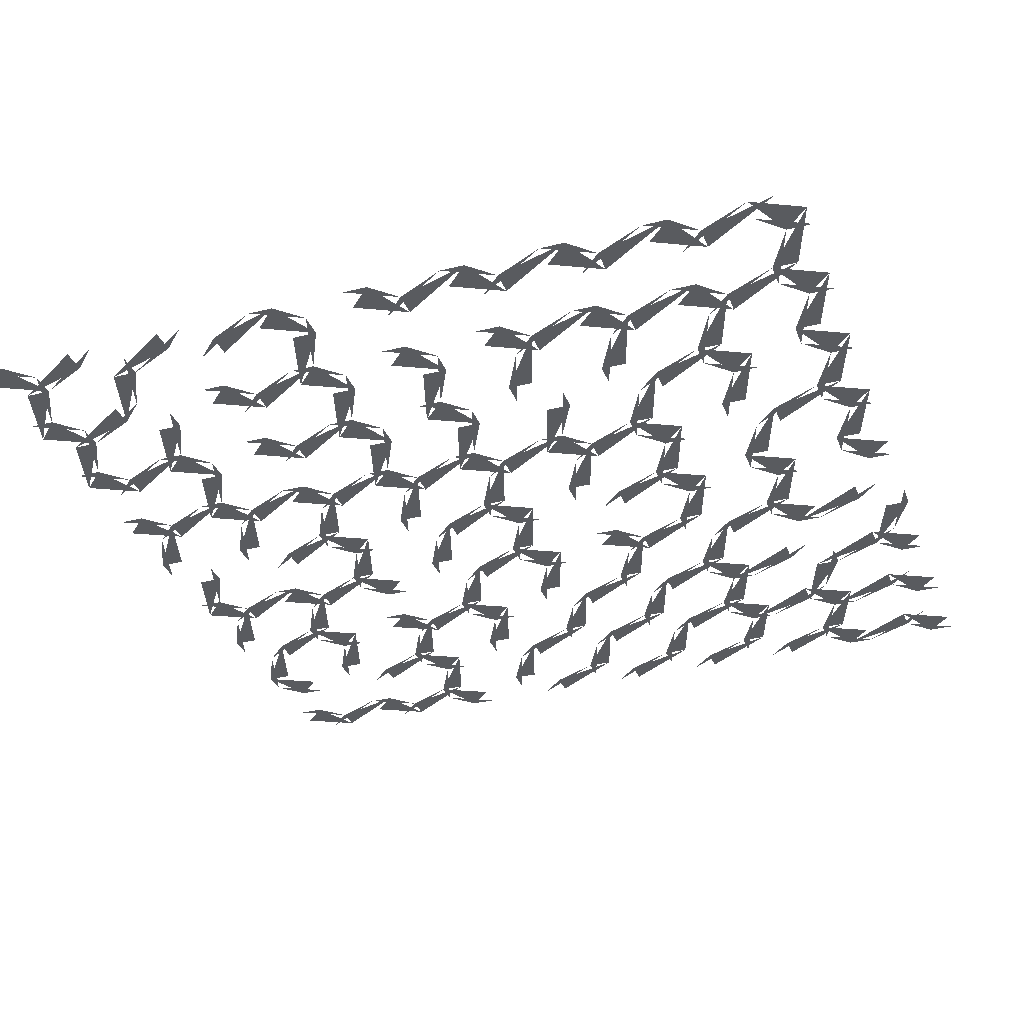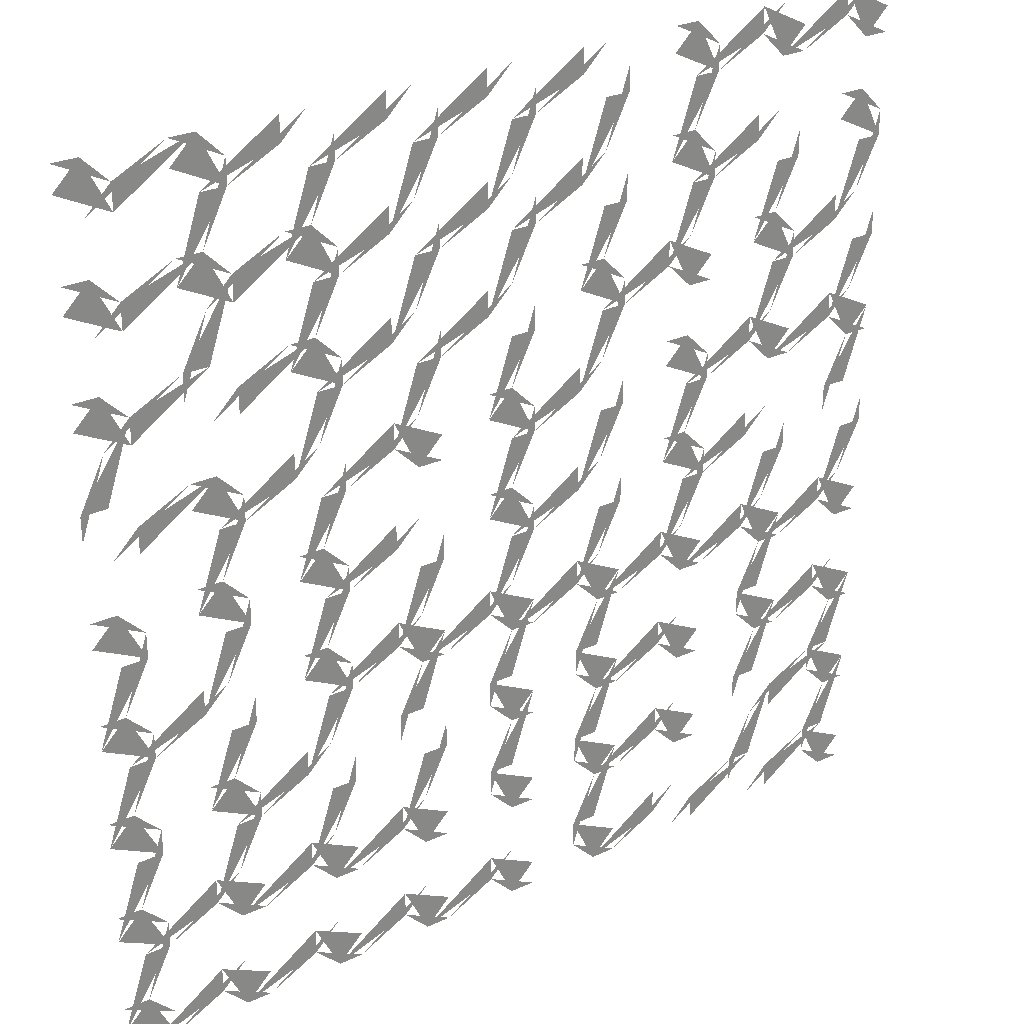
<metadata>
{"format":"obj","ext":"obj","renderer":"f3d","projection":"perspective","resolution":1024,"background":"white","views":[{"elev":-32.6,"azim":19.2,"up":"+Z"},{"elev":27.9,"azim":144.8,"up":"+Y"}]}
</metadata>
<code>
v 0.09333 -0.1183 0
v 0.085 -0.11 0
v 0.11 -0.1267 0
v 0.09333 -0.11 0
v 0.1183 -0.1267 0
v 0.1183 -0.11 0
v 0.1267 -0.11 0
v 0.11 -0.1183 0
v 0.1267 -0.1183 0
v 0.11 -0.09333 0
v 0.11 -0.085 0
v 0.1183 -0.11 0
v 0.1183 -0.09333 0
v 0.1267 -0.1183 0
v 0.09333 -0.085 0
v 0.085 -0.07667 0
v 0.11 -0.09333 0
v 0.09333 -0.07667 0
v 0.1183 -0.09333 0
v 0.1183 -0.07667 0
v 0.1267 -0.07667 0
v 0.11 -0.085 0
v 0.1267 -0.085 0
v 0.11 -0.09333 0
v 0.07667 -0.06 0
v 0.07667 -0.05167 0
v 0.085 -0.07667 0
v 0.085 -0.06 0
v 0.085 -0.09333 0
v 0.07667 -0.09333 0
v 0.09333 -0.085 0
v 0.07667 -0.085 0
v 0.11 -0.06 0
v 0.11 -0.05167 0
v 0.1183 -0.06 0
v 0.06 -0.085 0
v 0.05167 -0.07667 0
v 0.07667 -0.09333 0
v 0.06 -0.07667 0
v 0.085 -0.09333 0
v 0.06 -0.05167 0
v 0.05167 -0.04333 0
v 0.06 -0.04333 0
v 0.085 -0.04333 0
v 0.09333 -0.04333 0
v 0.07667 -0.05167 0
v 0.09333 -0.05167 0
v 0.085 -0.1267 0
v 0.07667 -0.1267 0
v 0.09333 -0.1183 0
v 0.07667 -0.1183 0
v 0.09333 -0.11 0
v 0.04333 -0.06 0
v 0.04333 -0.05167 0
v 0.05167 -0.07667 0
v 0.05167 -0.06 0
v 0.05167 -0.09333 0
v 0.04333 -0.09333 0
v 0.04333 -0.085 0
v 0.07667 -0.02667 0
v 0.07667 -0.01833 0
v 0.085 -0.02667 0
v 0.09333 -0.05167 0
v 0.06 -0.1183 0
v 0.05167 -0.11 0
v 0.06 -0.11 0
v 0.05167 -0.1267 0
v 0.04333 -0.1267 0
v 0.04333 -0.1183 0
v 0.06 -0.11 0
v 0.1183 -0.04333 0
v 0.1267 -0.04333 0
v 0.11 -0.05167 0
v 0.1267 -0.05167 0
v 0.11 -0.06 0
v 0.02667 -0.085 0
v 0.01833 -0.07667 0
v 0.04333 -0.09333 0
v 0.02667 -0.07667 0
v 0.05167 -0.09333 0
v 0.01 -0.06 0
v 0.01 -0.05167 0
v 0.01833 -0.06 0
v 0.01833 -0.09333 0
v 0.01 -0.09333 0
v 0.01 -0.085 0
v 0.11 -0.02667 0
v 0.11 -0.01833 0
v 0.1183 -0.02667 0
v 0.09333 -0.01833 0
v 0.085 -0.01 0
v 0.11 -0.02667 0
v 0.09333 -0.01 0
v 0.1183 -0.02667 0
v 0.1183 -0.01 0
v 0.1267 -0.01 0
v 0.11 -0.01833 0
v 0.1267 -0.01833 0
v 0.04333 -0.02667 0
v 0.04333 -0.01833 0
v 0.05167 -0.04333 0
v 0.05167 -0.02667 0
v 0.02667 -0.01833 0
v 0.01833 -0.01 0
v 0.02667 -0.01 0
v 0.05167 -0.01 0
v 0.06 -0.01 0
v 0.06 -0.01833 0
v 0.01 0.006667 0
v 0.01 0.015 0
v 0.01833 0.006667 0
v 0.01833 -0.02667 0
v 0.01 -0.02667 0
v 0.01 -0.01833 0
v -0.006667 -0.01833 0
v -0.015 -0.01 0
v -0.006667 -0.01 0
v 0.02667 -0.04333 0
v 0.02667 -0.05167 0
v 0.01833 -0.04333 0
v -0.02333 0.006667 0
v -0.02333 0.015 0
v -0.015 0.006667 0
v -0.015 -0.02667 0
v -0.02333 -0.02667 0
v -0.02333 -0.01833 0
v 0.07667 0.006667 0
v 0.07667 0.015 0
v 0.085 -0.01 0
v 0.085 0.006667 0
v 0.04333 0.006667 0
v 0.04333 0.015 0
v 0.05167 0.006667 0
v 0.02667 -0.1183 0
v 0.01833 -0.11 0
v 0.02667 -0.11 0
v 0.02667 0.015 0
v 0.01833 0.02333 0
v 0.02667 0.02333 0
v 0.05167 0.02333 0
v 0.06 0.02333 0
v 0.06 0.015 0
v -0.04 -0.01833 0
v -0.04833 -0.01 0
v -0.04 -0.01 0
v -0.006667 -0.04333 0
v -0.006667 -0.05167 0
v -0.015 -0.04333 0
v -0.015 -0.06 0
v -0.02333 -0.06 0
v -0.02333 -0.05167 0
v -0.05667 0.006667 0
v -0.05667 0.015 0
v -0.04833 0.006667 0
v -0.04833 -0.02667 0
v -0.05667 -0.02667 0
v -0.05667 -0.01833 0
v -0.04 0.015 0
v -0.04833 0.02333 0
v -0.04 0.02333 0
v -0.015 0.02333 0
v -0.006667 0.02333 0
v -0.006667 0.015 0
v -0.07333 -0.01833 0
v -0.08167 -0.01 0
v -0.07333 -0.01 0
v -0.04833 -0.02667 0
v -0.04 -0.04333 0
v -0.04 -0.05167 0
v -0.04833 -0.04333 0
v 0.085 0.02333 0
v 0.09333 0.02333 0
v 0.09333 0.015 0
v -0.09 0.006667 0
v -0.09 0.015 0
v -0.08167 0.006667 0
v -0.08167 -0.02667 0
v -0.09 -0.02667 0
v -0.07333 -0.01833 0
v -0.09 -0.01833 0
v -0.05667 0.04 0
v -0.05667 0.04833 0
v -0.04833 0.04 0
v -0.006667 -0.07667 0
v -0.006667 -0.085 0
v -0.015 -0.07667 0
v -0.02333 -0.05167 0
v 0.11 0.006667 0
v 0.11 0.015 0
v 0.1183 0.006667 0
v 0.01833 -0.1267 0
v 0.01 -0.1267 0
v 0.01 -0.1183 0
v 0.02667 -0.11 0
v -0.04833 -0.06 0
v -0.05667 -0.06 0
v -0.05667 -0.05167 0
v 0.07667 0.04 0
v 0.07667 0.04833 0
v 0.085 0.04 0
v 0.09333 0.015 0
v -0.015 -0.09333 0
v -0.02333 -0.09333 0
v -0.02333 -0.085 0
v 0.06 0.04833 0
v 0.05167 0.05667 0
v 0.06 0.05667 0
v 0.085 0.05667 0
v 0.09333 0.05667 0
v 0.09333 0.04833 0
v 0.04333 0.04 0
v 0.04333 0.04833 0
v 0.05167 0.04 0
v 0.04333 0.07333 0
v 0.04333 0.08167 0
v 0.05167 0.05667 0
v 0.05167 0.07333 0
v 0.06 0.04833 0
v -0.1067 0.015 0
v -0.115 0.02333 0
v -0.1067 0.02333 0
v -0.08167 0.006667 0
v -0.08167 0.02333 0
v -0.07333 0.02333 0
v -0.07333 0.015 0
v -0.07333 -0.05167 0
v -0.08167 -0.04333 0
v -0.07333 -0.04333 0
v -0.04833 -0.06 0
v -0.04 -0.07667 0
v -0.04 -0.085 0
v -0.04833 -0.07667 0
v -0.05667 -0.05167 0
v -0.02333 0.04 0
v -0.02333 0.04833 0
v -0.015 0.04 0
v -0.006667 -0.1183 0
v -0.015 -0.11 0
v -0.006667 -0.11 0
v -0.09 0.04 0
v -0.09 0.04833 0
v -0.08167 0.04 0
v -0.07333 0.015 0
v -0.1067 -0.01833 0
v -0.115 -0.01 0
v -0.1067 -0.01 0
v -0.08167 -0.02667 0
v -0.08167 -0.06 0
v -0.09 -0.06 0
v -0.07333 -0.05167 0
v -0.09 -0.05167 0
v 0.02667 0.04833 0
v 0.01833 0.05667 0
v 0.02667 0.05667 0
v -0.1233 0.006667 0
v -0.1233 0.015 0
v -0.115 -0.01 0
v -0.115 0.006667 0
v -0.115 -0.02667 0
v -0.1233 -0.02667 0
v -0.1067 -0.01833 0
v -0.1233 -0.01833 0
v 0.02667 0.08167 0
v 0.01833 0.09 0
v 0.04333 0.07333 0
v 0.02667 0.09 0
v 0.05167 0.09 0
v 0.06 0.09 0
v 0.06 0.08167 0
v 0.07667 0.08167 0
v 0.085 0.07333 0
v 0.07667 0.07333 0
v 0.05167 0.09 0
v 0.04333 0.1067 0
v 0.04333 0.115 0
v 0.05167 0.1067 0
v 0.06 0.08167 0
v -0.1067 0.04833 0
v -0.115 0.05667 0
v -0.1067 0.05667 0
v -0.08167 0.04 0
v -0.08167 0.05667 0
v -0.07333 0.05667 0
v -0.07333 0.04833 0
v -0.04833 -0.09333 0
v -0.05667 -0.09333 0
v -0.05667 -0.085 0
v 0.01 0.07333 0
v 0.01 0.08167 0
v 0.01833 0.07333 0
v 0.02667 0.04833 0
v 0.01833 0.04 0
v 0.01 0.04 0
v 0.01 0.04833 0
v -0.14 -0.01833 0
v -0.1483 -0.01 0
v -0.1233 -0.02667 0
v -0.14 -0.01 0
v -0.1067 -0.04333 0
v -0.1067 -0.05167 0
v -0.115 -0.04333 0
v -0.04 0.04833 0
v -0.04833 0.05667 0
v -0.04 0.05667 0
v -0.015 0.05667 0
v -0.006667 0.05667 0
v -0.006667 0.04833 0
v -0.1233 0.07333 0
v -0.1233 0.08167 0
v -0.115 0.05667 0
v -0.115 0.07333 0
v -0.1067 0.04833 0
v -0.115 0.04 0
v -0.1233 0.04 0
v -0.1067 0.04833 0
v -0.1233 0.04833 0
v -0.14 0.04833 0
v -0.1483 0.05667 0
v -0.1233 0.04 0
v -0.14 0.05667 0
v -0.115 -0.06 0
v -0.1233 -0.06 0
v -0.1067 -0.05167 0
v -0.1233 -0.05167 0
v -0.1067 -0.04333 0
v -0.1567 0.07333 0
v -0.1567 0.08167 0
v -0.1483 0.07333 0
v -0.14 0.04833 0
v -0.1483 0.04 0
v -0.1567 0.04 0
v -0.1567 0.04833 0
v 0.02667 0.115 0
v 0.01833 0.1233 0
v 0.04333 0.1067 0
v 0.02667 0.1233 0
v 0.05167 0.1233 0
v 0.06 0.1233 0
v 0.04333 0.115 0
v 0.06 0.115 0
v 0.01 0.1067 0
v 0.01 0.115 0
v 0.01833 0.1067 0
v 0.02667 0.08167 0
v -0.05667 0.07333 0
v -0.05667 0.08167 0
v -0.04833 0.07333 0
v -0.04 0.04833 0
v -0.02333 0.07333 0
v -0.02333 0.08167 0
v -0.015 0.07333 0
v -0.006667 0.04833 0
v -0.07333 0.08167 0
v -0.08167 0.09 0
v -0.05667 0.07333 0
v -0.07333 0.09 0
v -0.04833 0.07333 0
v -0.04833 0.09 0
v -0.04 0.09 0
v -0.04 0.08167 0
v -0.07333 -0.085 0
v -0.08167 -0.07667 0
v -0.05667 -0.09333 0
v -0.07333 -0.07667 0
v -0.04833 -0.09333 0
v -0.04 -0.11 0
v -0.04 -0.1183 0
v -0.04833 -0.09333 0
v -0.04833 -0.11 0
v -0.05667 -0.085 0
v 0.07667 0.115 0
v 0.085 0.1067 0
v 0.07667 0.1067 0
v 0.05167 0.1233 0
v 0.04333 0.14 0
v 0.04333 0.1483 0
v 0.05167 0.1233 0
v 0.05167 0.14 0
v -0.006667 0.08167 0
v -0.015 0.09 0
v 0.01 0.07333 0
v -0.006667 0.09 0
v -0.015 -0.1267 0
v -0.02333 -0.1267 0
v -0.02333 -0.1183 0
v -0.006667 -0.11 0
v 0.11 0.04833 0
v 0.1183 0.04 0
v 0.11 0.04 0
v 0.085 0.05667 0
v -0.1567 0.006667 0
v -0.1567 0.015 0
v -0.1483 0.006667 0
v -0.1483 -0.02667 0
v -0.1567 -0.02667 0
v -0.1567 -0.01833 0
v 0.09333 0.09 0
v 0.09333 0.08167 0
v 0.085 0.09 0
v 0.07667 0.115 0
v 0.085 0.1233 0
v 0.09333 0.1233 0
v 0.09333 0.115 0
v 0.07667 0.1067 0
v 0.1183 0.02333 0
v 0.1267 0.02333 0
v 0.11 0.015 0
v 0.1267 0.015 0
v 0.11 0.006667 0
v -0.006667 0.115 0
v -0.015 0.1233 0
v 0.01 0.1067 0
v -0.006667 0.1233 0
v -0.14 0.08167 0
v -0.1483 0.09 0
v -0.1233 0.07333 0
v -0.14 0.09 0
v -0.115 0.09 0
v -0.1067 0.09 0
v -0.1067 0.08167 0
v -0.02333 0.1067 0
v -0.02333 0.115 0
v -0.015 0.1067 0
v -0.006667 0.08167 0
v -0.02333 0.14 0
v -0.02333 0.1483 0
v -0.015 0.1233 0
v -0.015 0.14 0
v 0.11 0.08167 0
v 0.1183 0.07333 0
v 0.09333 0.09 0
v 0.11 0.07333 0
v 0.085 0.09 0
v -0.14 0.02333 0
v -0.14 0.015 0
v -0.1483 0.02333 0
v 0.1267 0.05667 0
v 0.1267 0.04833 0
v 0.1183 0.07333 0
v 0.1183 0.05667 0
v 0.1183 0.09 0
v 0.1267 0.09 0
v 0.11 0.08167 0
v 0.1267 0.08167 0
v 0.11 0.07333 0
v -0.14 -0.05167 0
v -0.1483 -0.04333 0
v -0.1233 -0.06 0
v -0.14 -0.04333 0
v -0.1067 -0.07667 0
v -0.1067 -0.085 0
v -0.115 -0.07667 0
v -0.1233 -0.05167 0
v 0.11 0.115 0
v 0.1183 0.1067 0
v 0.11 0.1067 0
v 0.085 0.1233 0
v 0.07667 0.14 0
v 0.07667 0.1483 0
v 0.085 0.1233 0
v 0.085 0.14 0
v 0.09333 0.115 0
v 0.1183 0.1233 0
v 0.1267 0.1233 0
v 0.11 0.115 0
v 0.1267 0.115 0
v 0.11 0.1067 0
v -0.05667 0.1067 0
v -0.05667 0.115 0
v -0.04833 0.1067 0
v -0.04 0.08167 0
v -0.09 0.1067 0
v -0.09 0.115 0
v -0.08167 0.1067 0
v -0.07333 0.08167 0
v -0.08167 0.07333 0
v -0.09 0.07333 0
v -0.07333 0.08167 0
v -0.09 0.08167 0
v -0.04833 -0.1267 0
v -0.05667 -0.1267 0
v -0.04 -0.1183 0
v -0.05667 -0.1183 0
v -0.04 0.115 0
v -0.04833 0.1233 0
v -0.02333 0.1067 0
v -0.04 0.1233 0
v -0.1067 0.115 0
v -0.115 0.1233 0
v -0.09 0.1067 0
v -0.1067 0.1233 0
v -0.08167 0.1067 0
v -0.08167 0.1233 0
v -0.07333 0.1233 0
v -0.09 0.115 0
v -0.07333 0.115 0
v -0.09 0.14 0
v -0.09 0.1483 0
v -0.08167 0.1233 0
v -0.08167 0.14 0
v -0.07333 0.115 0
v -0.1483 -0.06 0
v -0.1567 -0.06 0
v -0.1567 -0.05167 0
v 0.01 0.14 0
v 0.01 0.1483 0
v 0.01833 0.1233 0
v 0.01833 0.14 0
v -0.14 -0.07667 0
v -0.14 -0.085 0
v -0.1483 -0.07667 0
v -0.1567 -0.05167 0
v 0.06 0.1483 0
v 0.05167 0.1567 0
v 0.06 0.1567 0
v 0.085 0.1567 0
v 0.09333 0.1567 0
v 0.09333 0.1483 0
v -0.1233 -0.085 0
v -0.115 -0.09333 0
v -0.1233 -0.09333 0
v -0.1483 -0.09333 0
v -0.1567 -0.09333 0
v -0.1567 -0.085 0
v 0.02667 0.1483 0
v 0.01833 0.1567 0
v 0.02667 0.1567 0
v -0.1067 0.1483 0
v -0.115 0.1567 0
v -0.1067 0.1567 0
v -0.08167 0.14 0
v -0.08167 0.1567 0
v -0.07333 0.1567 0
v -0.07333 0.1483 0
v -0.07333 -0.1183 0
v -0.08167 -0.11 0
v -0.07333 -0.11 0
v -0.04833 -0.1267 0
v -0.08167 -0.09333 0
v -0.09 -0.09333 0
v -0.07333 -0.085 0
v -0.09 -0.085 0
v -0.14 -0.11 0
v -0.14 -0.1183 0
v -0.1483 -0.09333 0
v -0.1483 -0.11 0
v -0.1567 -0.085 0
v -0.1233 0.1067 0
v -0.1233 0.115 0
v -0.115 0.1067 0
v -0.1067 0.08167 0
v -0.006667 0.1483 0
v -0.015 0.1567 0
v -0.006667 0.1567 0
v -0.05667 0.14 0
v -0.05667 0.1483 0
v -0.04833 0.1233 0
v -0.04833 0.14 0
v -0.115 0.14 0
v -0.1233 0.14 0
v -0.1067 0.1483 0
v -0.1233 0.1483 0
v 0.11 0.1483 0
v 0.1183 0.14 0
v 0.11 0.14 0
v 0.085 0.1567 0
v -0.1567 0.1067 0
v -0.1567 0.115 0
v -0.1483 0.1067 0
v -0.14 0.08167 0
v -0.04 0.1483 0
v -0.04833 0.1567 0
v -0.04 0.1567 0
v -0.1233 -0.1183 0
v -0.115 -0.1267 0
v -0.14 -0.11 0
v -0.1233 -0.1267 0
v -0.1483 -0.1267 0
v -0.1567 -0.1267 0
v -0.14 -0.1183 0
v -0.1567 -0.1183 0
v -0.1067 -0.11 0
v -0.1067 -0.1183 0
v -0.115 -0.11 0
v -0.1233 -0.085 0
v -0.14 0.1483 0
v -0.1483 0.1567 0
v -0.1233 0.14 0
v -0.14 0.1567 0
v 0.1183 0.1567 0
v 0.1267 0.1567 0
v 0.11 0.1483 0
v 0.1267 0.1483 0
v -0.09 -0.1183 0
v -0.08167 -0.1267 0
v -0.1067 -0.11 0
v -0.09 -0.1267 0
v -0.115 -0.11 0
v -0.1483 0.1233 0
v -0.14 0.1233 0
v -0.1567 0.115 0
v -0.14 0.115 0
v -0.1483 0.14 0
v -0.1567 0.14 0
v -0.1567 0.1483 0
f 1 2 3
f 1 4 5
f 6 7 8
f 6 9 3
f 10 11 12
f 10 13 14
f 15 16 17
f 15 18 19
f 20 21 22
f 20 23 24
f 25 26 27
f 25 28 15
f 29 30 31
f 29 32 18
f 33 34 20
f 33 35 23
f 36 37 38
f 36 39 40
f 41 42 25
f 41 43 28
f 44 45 46
f 44 47 25
f 48 49 50
f 48 51 52
f 53 54 55
f 53 56 36
f 57 58 36
f 57 59 39
f 60 61 44
f 60 62 63
f 64 65 49
f 64 66 48
f 67 68 64
f 67 69 70
f 71 72 73
f 71 74 75
f 76 77 78
f 76 79 80
f 81 82 77
f 81 83 76
f 84 85 76
f 84 86 79
f 87 88 71
f 87 89 74
f 90 91 92
f 90 93 94
f 95 96 97
f 95 98 92
f 99 100 101
f 99 102 41
f 103 104 99
f 103 105 102
f 106 107 100
f 106 108 99
f 109 110 104
f 109 111 103
f 112 113 103
f 112 114 105
f 115 116 113
f 115 117 112
f 118 119 112
f 118 120 114
f 121 122 116
f 121 123 115
f 124 125 115
f 124 126 117
f 127 128 129
f 127 130 90
f 131 132 106
f 131 133 108
f 134 135 68
f 134 136 67
f 137 138 131
f 137 139 133
f 140 141 132
f 140 142 131
f 143 144 125
f 143 145 124
f 146 147 124
f 146 148 126
f 149 150 147
f 149 151 146
f 152 153 144
f 152 154 143
f 155 156 143
f 155 157 145
f 158 159 121
f 158 160 123
f 161 162 122
f 161 163 121
f 164 165 156
f 164 166 167
f 168 169 155
f 168 170 157
f 171 172 128
f 171 173 127
f 174 175 165
f 174 176 164
f 177 178 179
f 177 180 166
f 181 182 159
f 181 183 158
f 184 185 149
f 184 186 187
f 188 189 95
f 188 190 98
f 191 192 134
f 191 193 194
f 195 196 169
f 195 197 168
f 198 199 171
f 198 200 201
f 202 203 185
f 202 204 184
f 205 206 198
f 205 207 200
f 208 209 199
f 208 210 198
f 211 212 140
f 211 213 142
f 214 215 216
f 214 217 218
f 219 220 174
f 219 221 222
f 223 224 175
f 223 225 174
f 226 227 196
f 226 228 229
f 230 231 195
f 230 232 233
f 234 235 161
f 234 236 163
f 237 238 192
f 237 239 191
f 240 241 223
f 240 242 243
f 244 245 178
f 244 246 247
f 248 249 250
f 248 251 228
f 252 253 211
f 252 254 213
f 255 256 257
f 255 258 244
f 259 260 261
f 259 262 246
f 263 264 265
f 263 266 217
f 267 268 215
f 267 269 214
f 270 271 268
f 270 272 273
f 274 275 267
f 274 276 277
f 278 279 240
f 278 280 281
f 282 283 241
f 282 284 240
f 285 286 231
f 285 287 230
f 288 289 253
f 288 290 291
f 292 293 252
f 292 294 254
f 295 296 297
f 295 298 259
f 299 300 259
f 299 301 262
f 302 303 234
f 302 304 236
f 305 306 235
f 305 307 234
f 308 309 310
f 308 311 312
f 313 314 315
f 313 316 280
f 317 318 319
f 317 320 313
f 321 322 323
f 321 324 325
f 326 327 318
f 326 328 329
f 330 331 317
f 330 332 320
f 333 334 335
f 333 336 276
f 337 338 339
f 337 340 274
f 341 342 264
f 341 343 344
f 345 346 303
f 345 347 348
f 349 350 305
f 349 351 352
f 353 354 355
f 353 356 357
f 358 359 346
f 358 360 345
f 361 362 363
f 361 364 365
f 366 367 368
f 366 369 370
f 371 372 338
f 371 373 374
f 375 376 377
f 375 378 340
f 379 380 381
f 379 382 290
f 383 384 237
f 383 385 386
f 387 388 209
f 387 389 390
f 391 392 296
f 391 393 295
f 394 395 295
f 394 396 298
f 397 398 372
f 397 399 400
f 401 402 371
f 401 403 404
f 405 406 407
f 405 408 409
f 410 411 412
f 410 413 343
f 414 415 416
f 414 417 311
f 418 419 309
f 418 420 308
f 421 422 380
f 421 423 424
f 425 426 427
f 425 428 410
f 429 430 431
f 429 432 433
f 434 435 330
f 434 436 332
f 437 438 439
f 437 440 429
f 441 442 443
f 441 444 445
f 446 447 448
f 446 449 321
f 450 451 321
f 450 452 453
f 454 455 402
f 454 456 457
f 458 459 460
f 458 461 462
f 463 464 465
f 463 466 467
f 468 469 358
f 468 470 471
f 472 473 354
f 472 474 475
f 476 477 478
f 476 479 356
f 480 481 482
f 480 483 366
f 484 485 486
f 484 487 423
f 488 489 490
f 488 491 492
f 493 494 495
f 493 496 472
f 497 498 499
f 497 500 501
f 502 503 446
f 502 504 449
f 505 506 507
f 505 508 333
f 509 510 502
f 509 511 512
f 513 514 458
f 513 515 461
f 516 517 459
f 516 518 458
f 519 520 509
f 519 521 511
f 522 523 510
f 522 524 509
f 525 526 375
f 525 527 378
f 528 529 497
f 528 530 531
f 532 533 498
f 532 534 497
f 535 536 481
f 535 537 538
f 539 540 541
f 539 542 364
f 543 544 545
f 543 546 547
f 548 549 418
f 548 550 551
f 552 553 505
f 552 554 508
f 555 556 557
f 555 558 484
f 559 560 561
f 559 562 530
f 563 564 517
f 563 565 566
f 567 568 415
f 567 569 570
f 571 572 425
f 571 573 428
f 574 575 576
f 574 577 546
f 578 579 580
f 578 581 543
f 582 583 520
f 582 584 585
f 586 587 588
f 586 589 559
f 590 591 592
f 590 593 565
f 594 595 596
f 594 597 598
f 599 600 601
f 599 602 567
f 603 604 586
f 603 605 589

</code>
